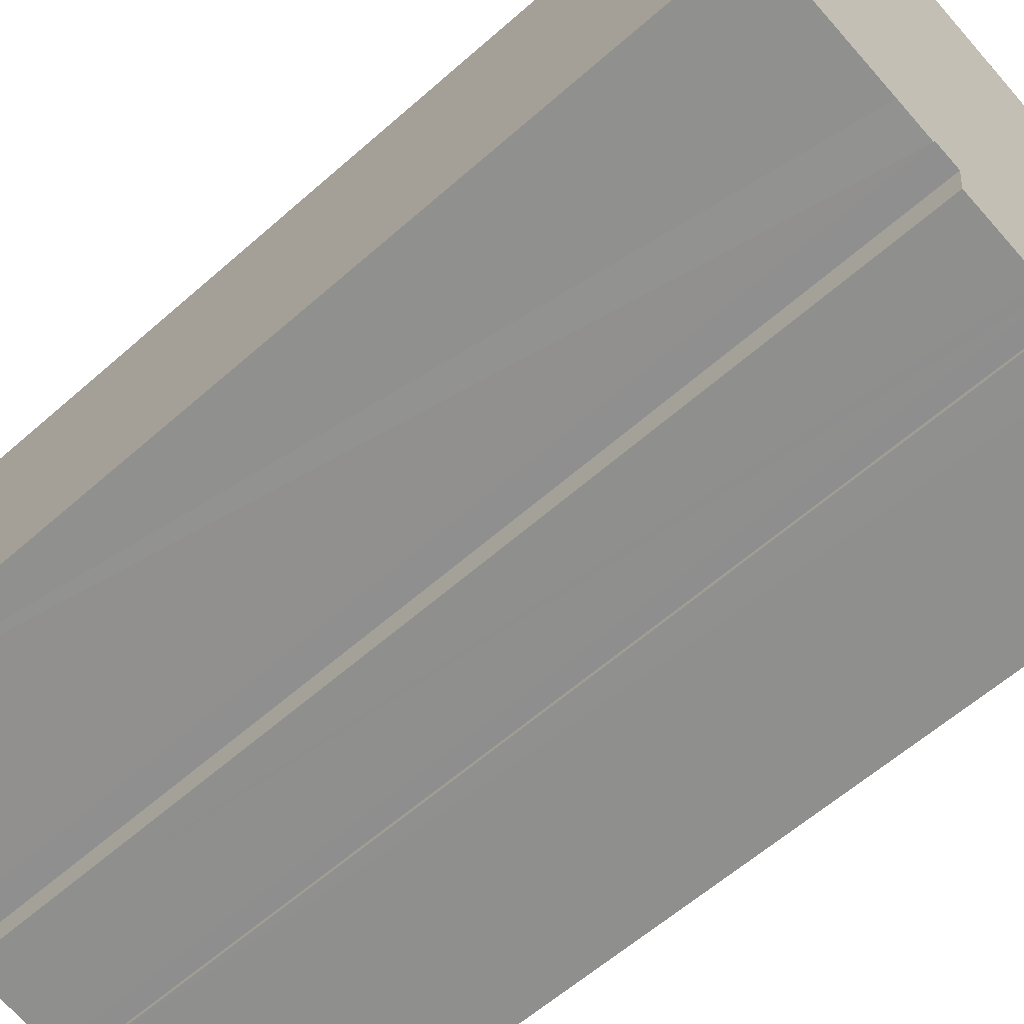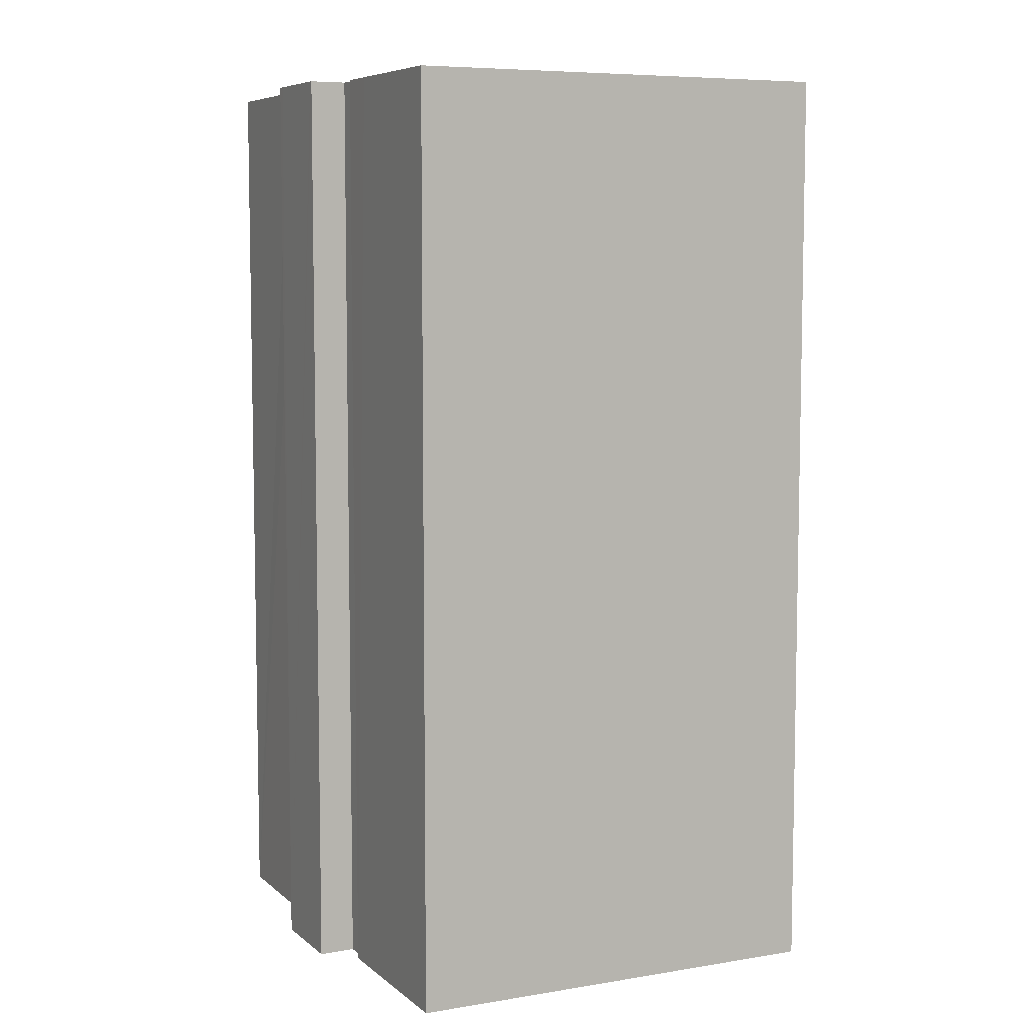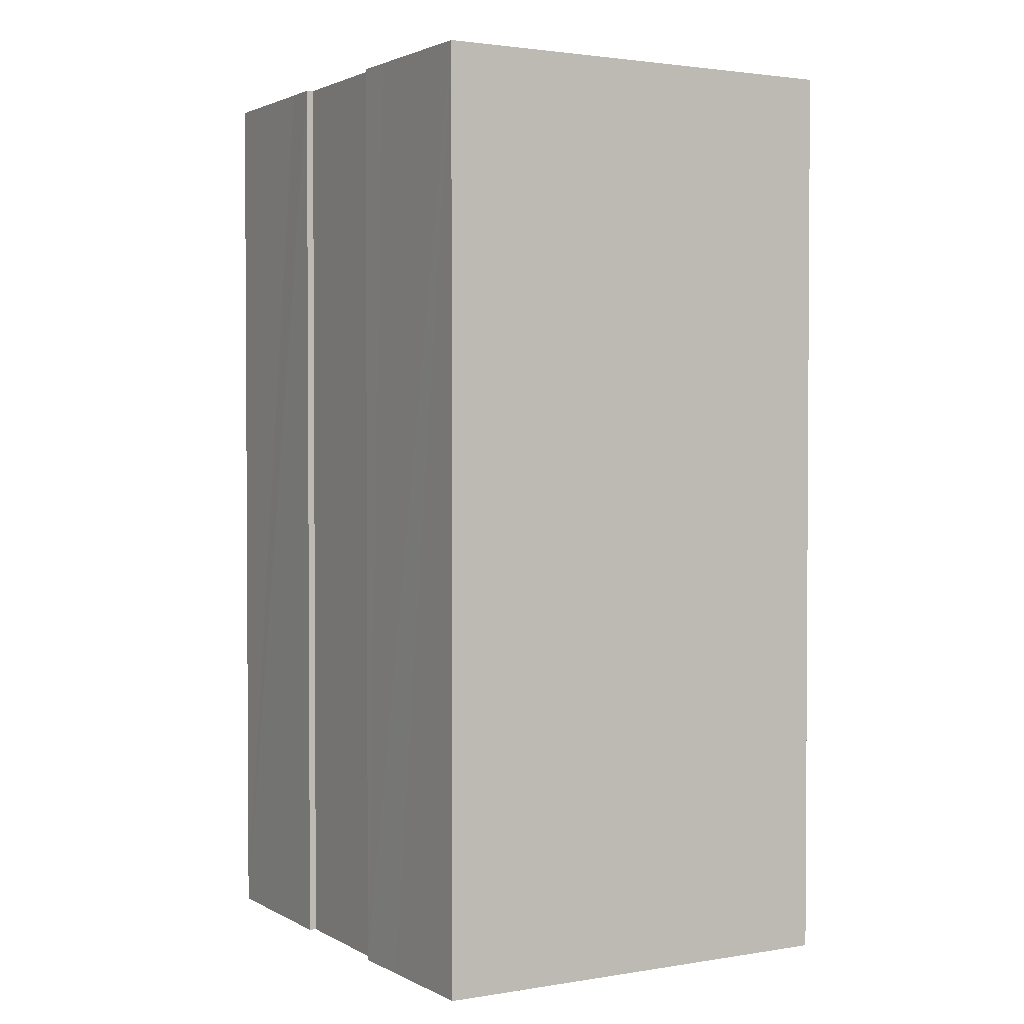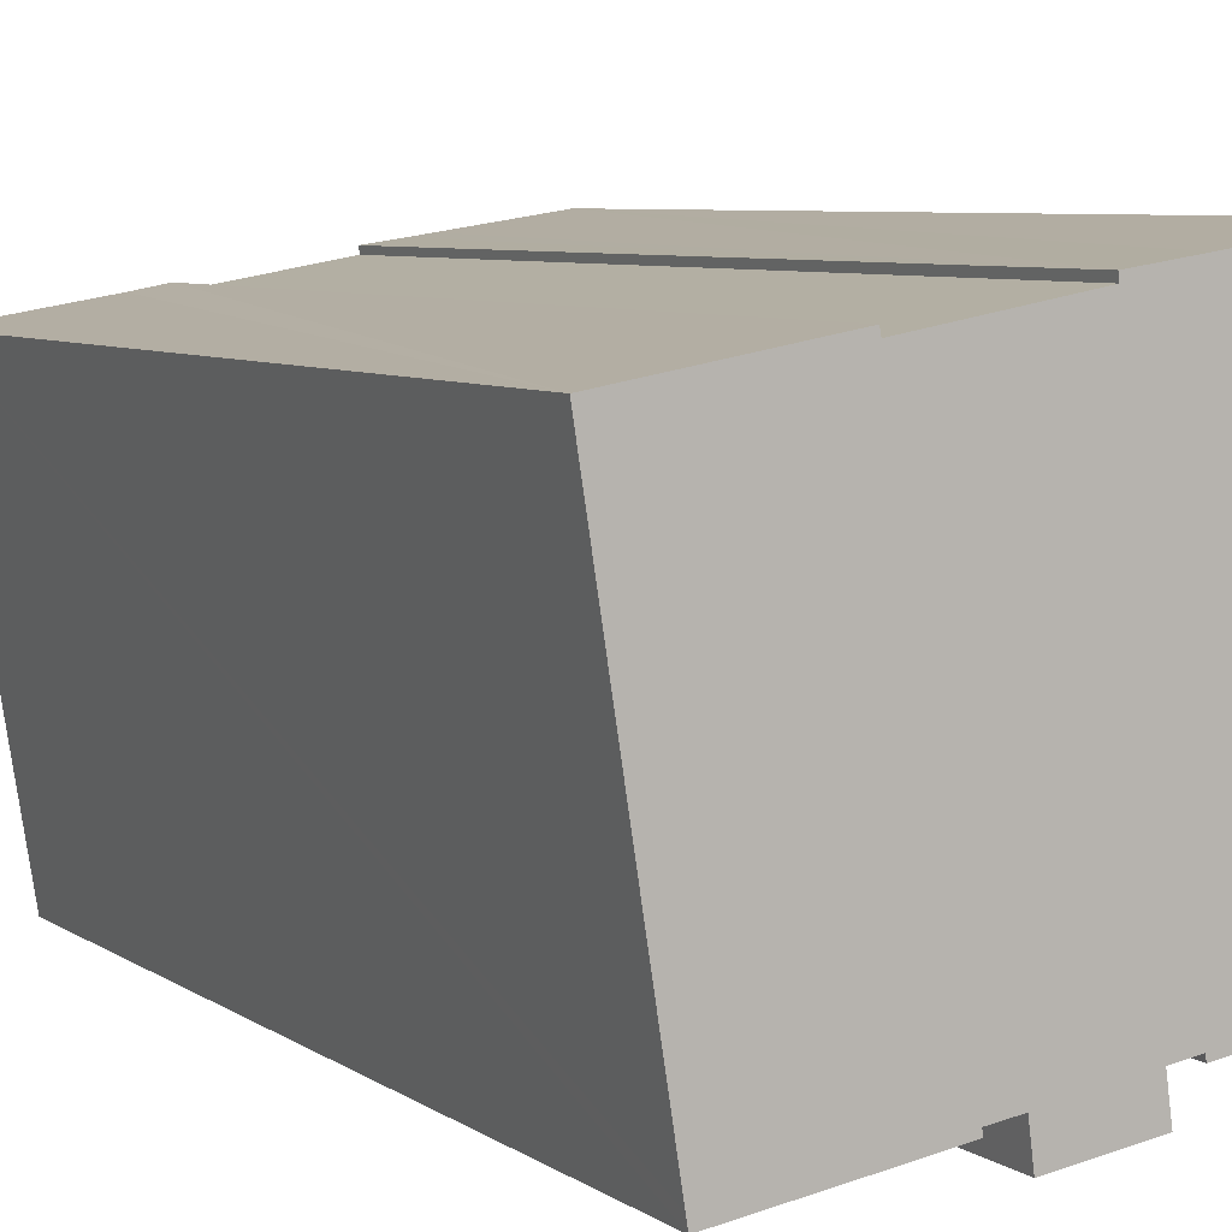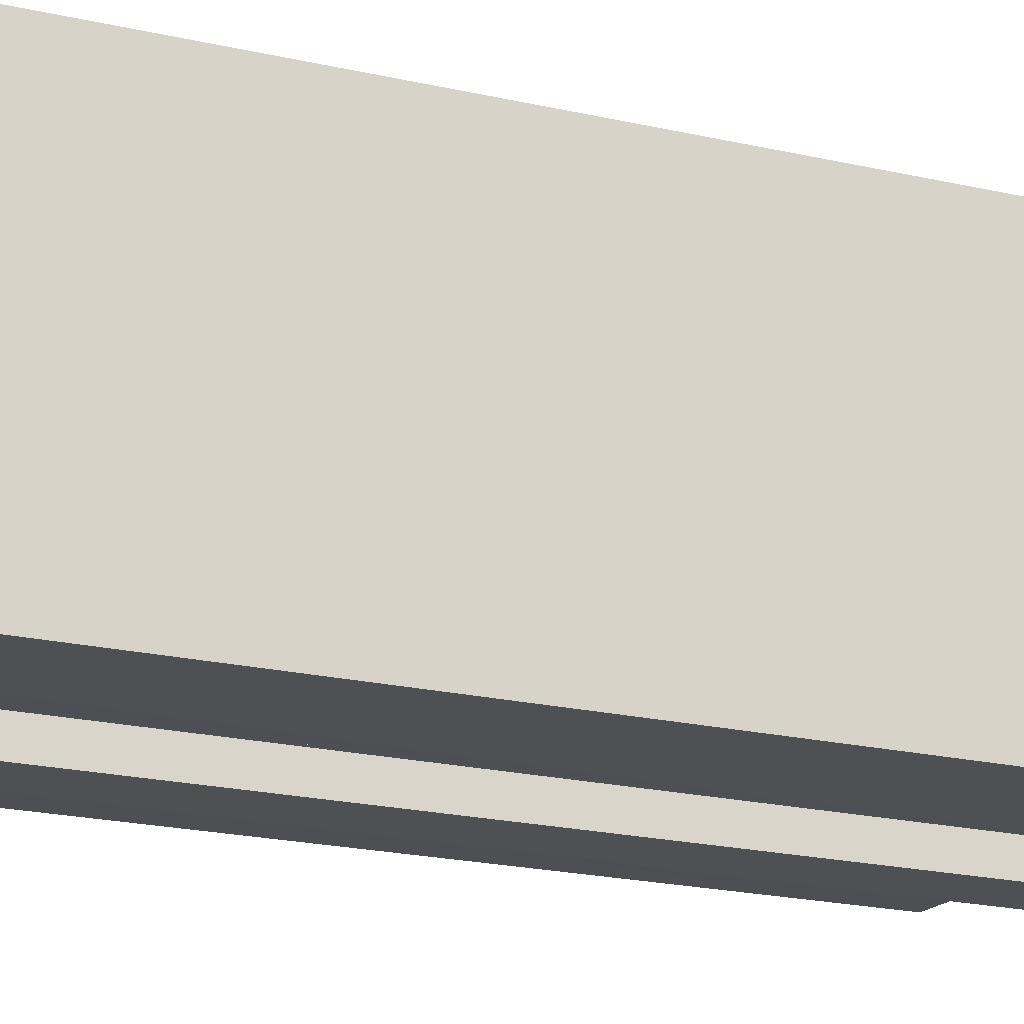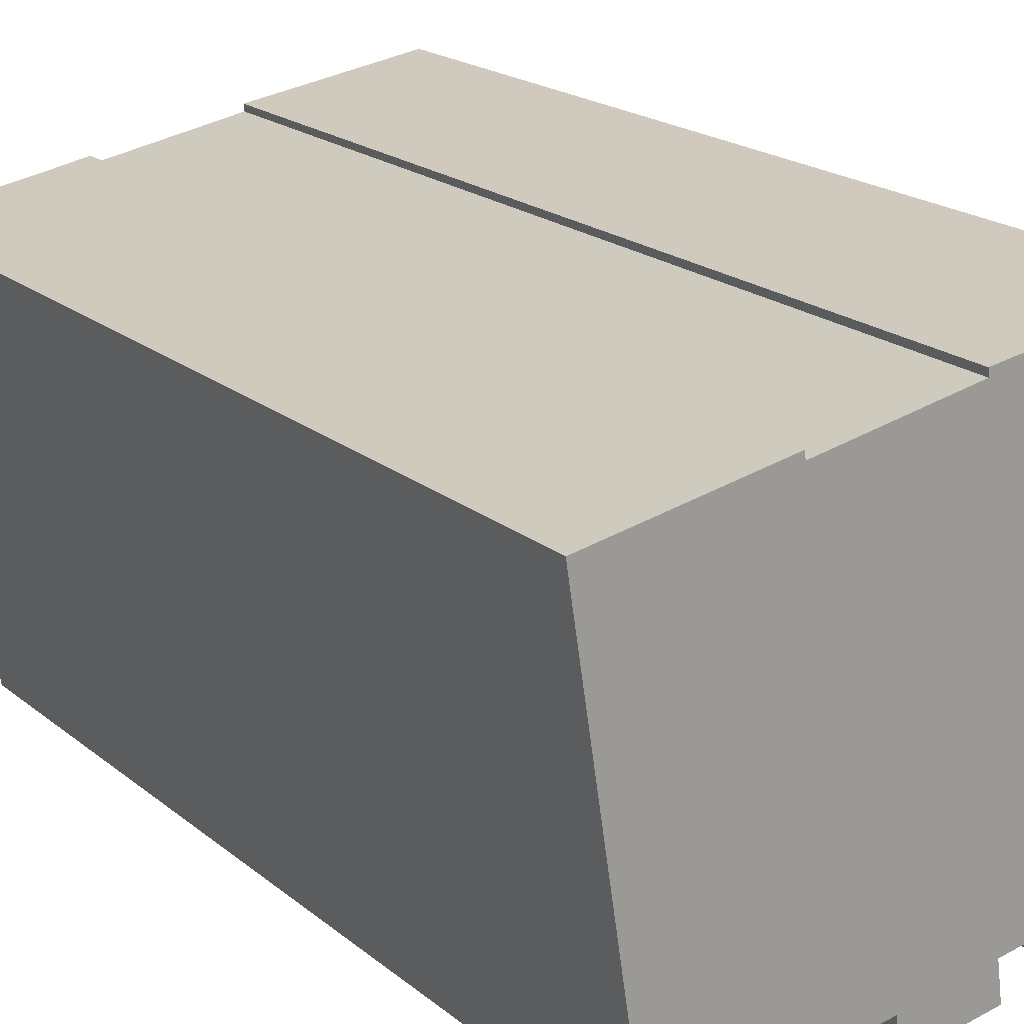
<metadata>
{"format":"obj","ext":"obj","renderer":"f3d","projection":"perspective","resolution":1024,"background":"white","views":[{"elev":-59.9,"azim":132.2,"up":"+Z"},{"elev":7.0,"azim":-124.5,"up":"+Y"},{"elev":2.1,"azim":51.1,"up":"+Y"},{"elev":6.7,"azim":-29.3,"up":"+Z"},{"elev":-26.6,"azim":-108.3,"up":"+Z"},{"elev":20.1,"azim":-34.9,"up":"+Z"}]}
</metadata>
<code>
v  2.595 36.59 -16.36
v  8.262 36.59 -15.97
v  2.664 36.59 -16.79
v  1.968 36.59 -12.41
v  1.402 36.59 -8.84
v  0.54 36.59 -3.405
v  9.768 36.59 -15.73
v  9.726 36.59 -15.51
v  10.89 36.59 -15.34
v  0 36.59 2.24e-15
v  7.017 36.59 1.184
v  7.065 36.59 0.904
v  5.605 36.59 0.928
v  11.21 36.59 -16.75
v  11.08 36.59 -16.77
v  11.52 36.59 -16.71
v  13.99 36.59 -16.35
v  14.43 36.59 -16.29
v  14.7 36.59 -16.25
v  14.5 36.59 -14.78
v  15.55 36.59 -14.62
v  17.05 36.59 -14.6
v  22.55 36.59 -13.73
v  8.376 36.59 1.13
v  11.78 36.59 1.717
v  21.91 36.59 -9.365
v  12.93 36.59 1.915
v  20.55 36.59 -0.161
v  12.9 36.59 2.19
v  14.42 36.59 2.409
v  15.36 36.59 2.548
v  20.05 36.59 3.222
v  20.05 36.59 3.243
v  15.59 36.59 -14.85
v  14.5 9.048e-16 -14.78
v  14.7 9.951e-16 -16.25
v  9.726 9.494e-16 -15.51
v  9.768 9.634e-16 -15.73
v  7.017 -7.25e-17 1.184
v  7.065 -5.535e-17 0.904
v  20.05 -1.986e-16 3.243
v  21.91 5.734e-16 -9.365
v  22.55 8.408e-16 -13.73
v  20.05 -1.973e-16 3.222
v  20.55 9.858e-18 -0.161
v  11.21 1.026e-15 -16.75
v  11.08 1.027e-15 -16.77
v  14.43 9.975e-16 -16.29
v  13.99 1.001e-15 -16.35
v  11.52 1.023e-15 -16.71
v  10.89 9.393e-16 -15.34
v  2.664 1.028e-15 -16.79
v  8.262 9.776e-16 -15.97
v  15.59 9.093e-16 -14.85
v  17.05 8.938e-16 -14.6
v  15.55 8.95e-16 -14.62
v  2.595 1.002e-15 -16.36
v  0 0 0
v  1.968 7.597e-16 -12.41
v  1.402 5.413e-16 -8.84
v  0.54 2.085e-16 -3.405
v  12.93 -1.173e-16 1.915
v  12.9 -1.341e-16 2.19
v  5.605 -5.682e-17 0.928
v  8.376 -6.919e-17 1.13
v  11.78 -1.051e-16 1.717
v  15.36 -1.56e-16 2.548
v  14.42 -1.475e-16 2.409
v  13.62 36.59 -10.73
v  13.79 6.555e-16 -10.71
v  13.79 36.59 -10.71
v  10.34 36.59 -11.23
v  10.04 36.59 -11.28
v  13.62 6.571e-16 -10.73
v  10.04 6.905e-16 -11.28
v  10.34 6.877e-16 -11.23
v  10.02 36.59 -11.18
v  8.583 36.59 -2.101
v  8.554 36.59 -1.921
v  10.02 6.845e-16 -11.18
v  8.554 1.176e-16 -1.921
v  8.583 1.286e-16 -2.101
v  8.853 36.59 -1.882
v  12.24 36.59 -1.437
v  8.853 1.152e-16 -1.882
v  12.24 8.799e-17 -1.437
v  12.26 8.787e-17 -1.435
v  12.26 36.59 -1.435
v  12.27 36.59 -1.504
v  13.77 36.59 -10.61
v  12.27 9.209e-17 -1.504
v  13.77 6.495e-16 -10.61
g defaultobject
f 1 2 3
f 2 1 4
f 2 4 5
f 2 5 6
f 2 6 7
f 7 6 8
f 8 6 9
f 9 6 10
f 11 12 13
f 9 14 15
f 14 9 16
f 16 9 17
f 17 9 10
f 17 10 13
f 17 13 18
f 18 13 19
f 19 13 20
f 20 13 21
f 21 13 22
f 22 13 23
f 23 13 12
f 23 12 24
f 23 24 25
f 23 25 26
f 26 25 27
f 26 27 28
f 28 27 29
f 28 29 30
f 28 30 31
f 28 31 32
f 32 31 33
f 22 34 21
f 35 19 20
f 19 35 36
f 37 7 8
f 7 37 38
f 39 12 11
f 12 39 40
f 41 32 33
f 32 41 28
f 28 41 26
f 26 41 23
f 23 41 42
f 23 42 43
f 42 41 44
f 42 44 45
f 36 18 19
f 18 36 17
f 17 36 16
f 16 36 14
f 14 36 15
f 15 36 46
f 15 46 47
f 46 36 48
f 46 48 49
f 46 49 50
f 51 8 9
f 8 51 37
f 38 2 7
f 2 38 3
f 3 38 52
f 52 38 53
f 43 22 23
f 22 43 34
f 34 43 54
f 54 43 55
f 56 20 21
f 20 56 35
f 47 9 15
f 9 47 51
f 52 1 3
f 1 52 4
f 4 52 5
f 5 52 6
f 6 52 10
f 10 52 57
f 10 57 58
f 58 57 59
f 58 59 60
f 58 60 61
f 62 29 27
f 29 62 63
f 54 21 34
f 21 54 56
f 58 13 10
f 13 58 11
f 11 58 39
f 39 58 64
f 40 24 12
f 24 40 25
f 25 40 27
f 27 40 62
f 62 40 65
f 62 65 66
f 63 30 29
f 30 63 31
f 31 63 33
f 33 63 67
f 33 67 41
f 67 63 68
f 69 70 71
f 70 69 72
f 70 72 73
f 70 73 74
f 74 73 75
f 74 75 76
f 77 75 73
f 75 77 78
f 75 78 79
f 75 79 80
f 80 79 81
f 80 81 82
f 83 81 79
f 81 83 84
f 81 84 85
f 85 84 86
f 87 84 88
f 84 87 86
f 89 87 88
f 87 89 90
f 87 90 71
f 87 71 91
f 91 71 70
f 91 70 92
f 42 55 43
f 55 42 54
f 54 42 56
f 56 42 35
f 63 62 68
f 35 48 36
f 48 35 49
f 49 35 50
f 50 35 46
f 46 35 47
f 47 35 51
f 51 35 42
f 51 42 45
f 51 45 37
f 37 45 53
f 53 45 52
f 52 45 57
f 57 45 59
f 59 45 60
f 60 45 44
f 60 44 61
f 61 44 41
f 61 41 67
f 61 67 68
f 61 68 62
f 61 62 66
f 61 66 65
f 61 65 40
f 61 40 58
f 58 40 64
f 64 40 39
f 53 38 37

</code>
